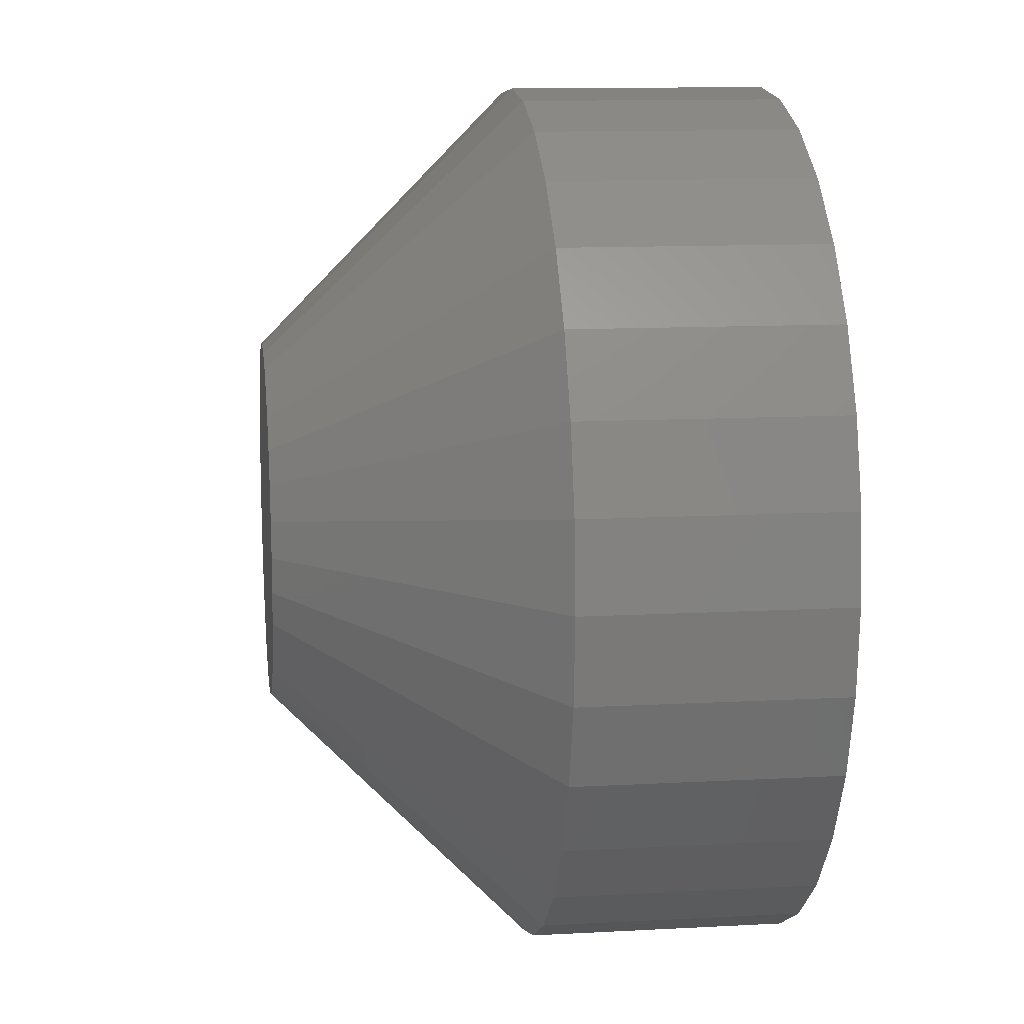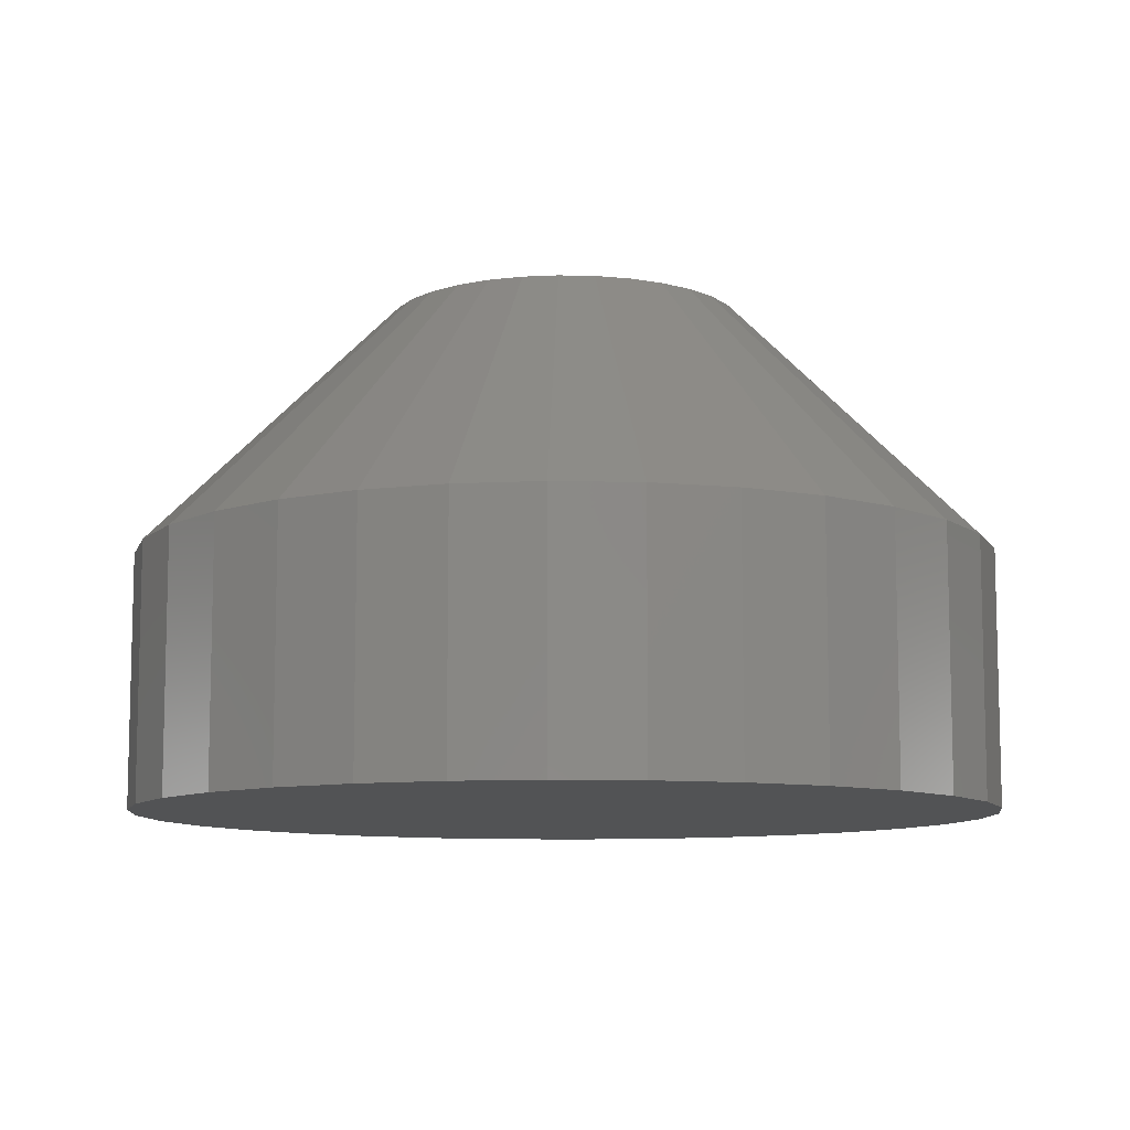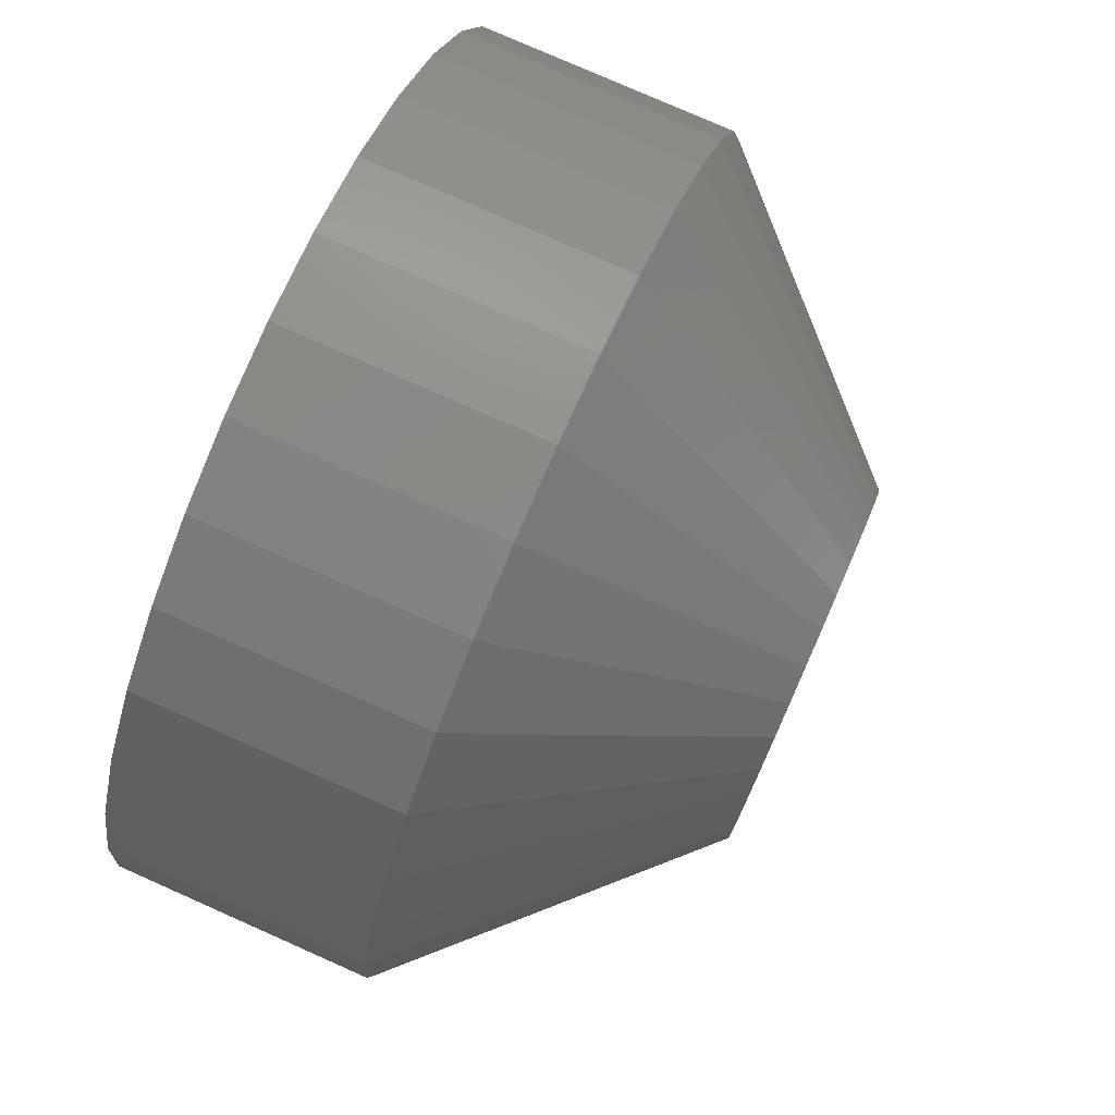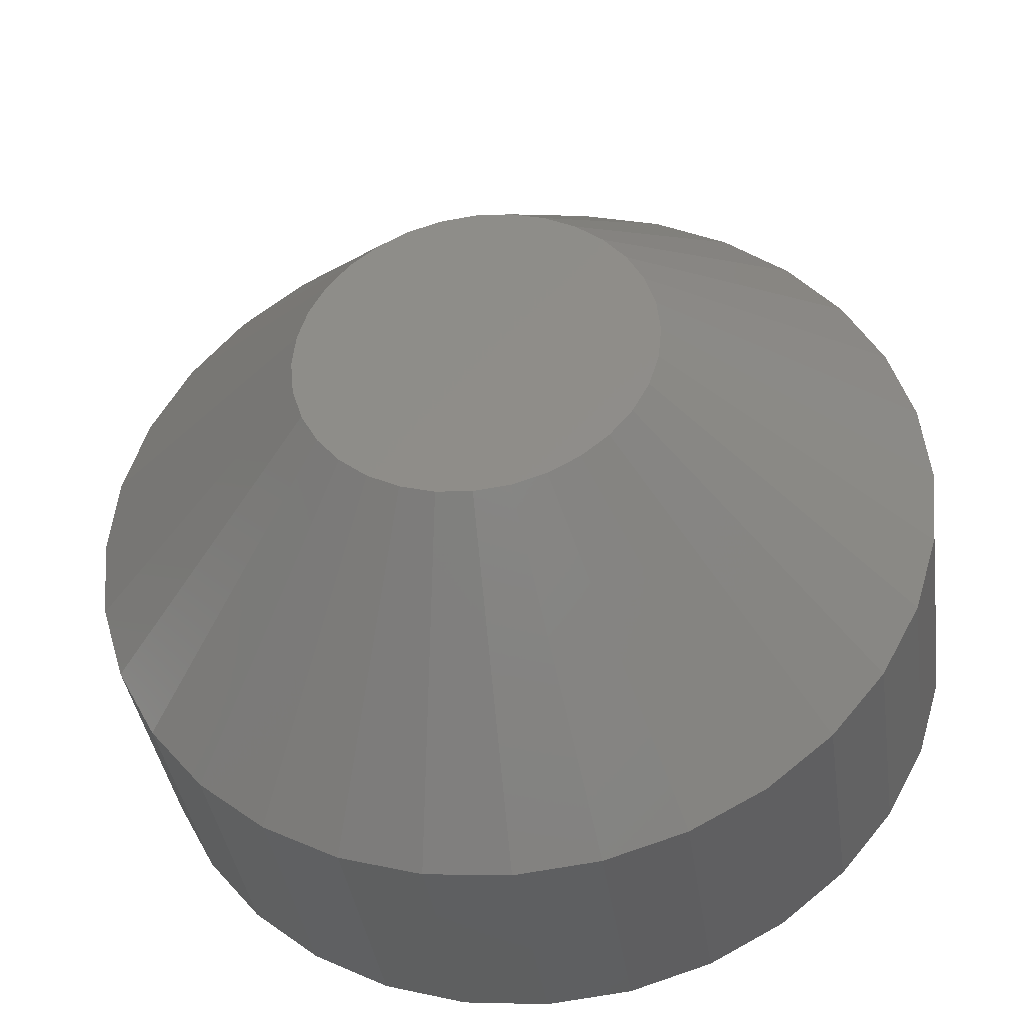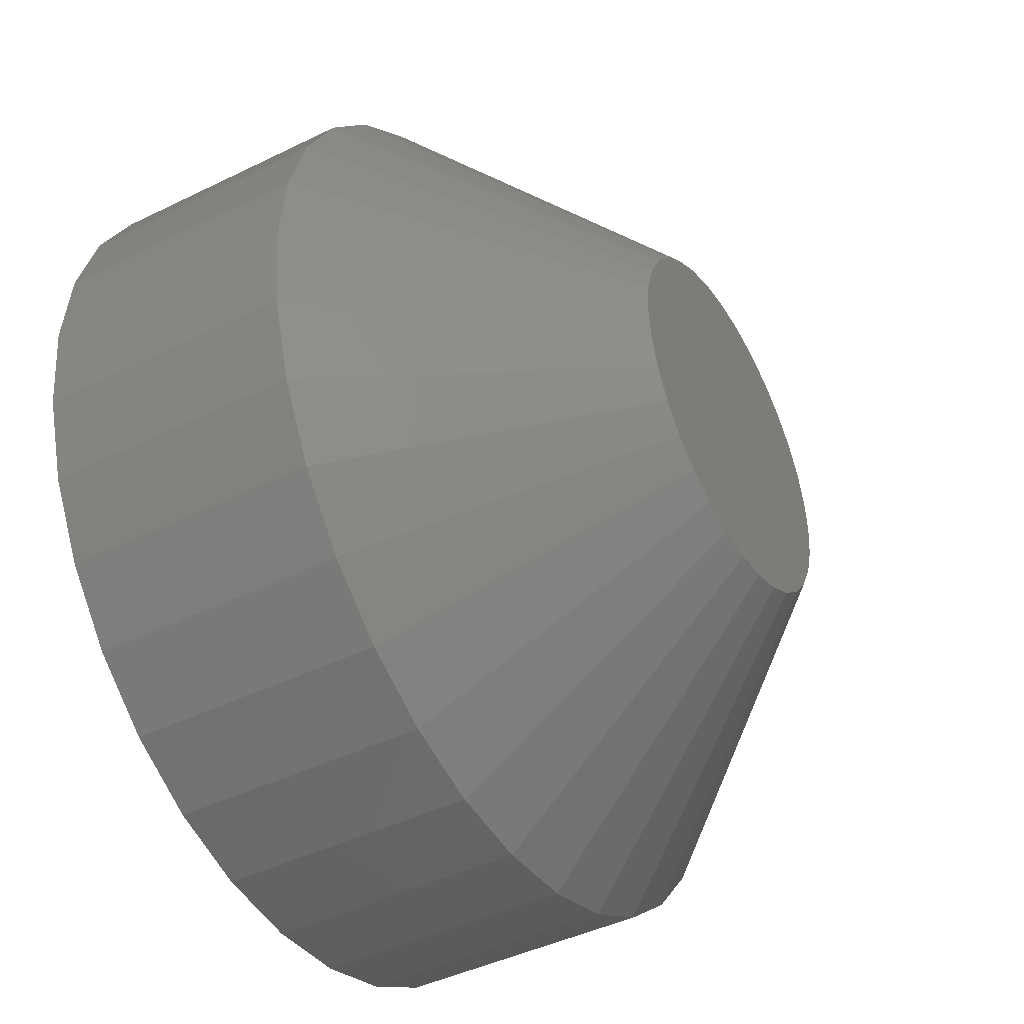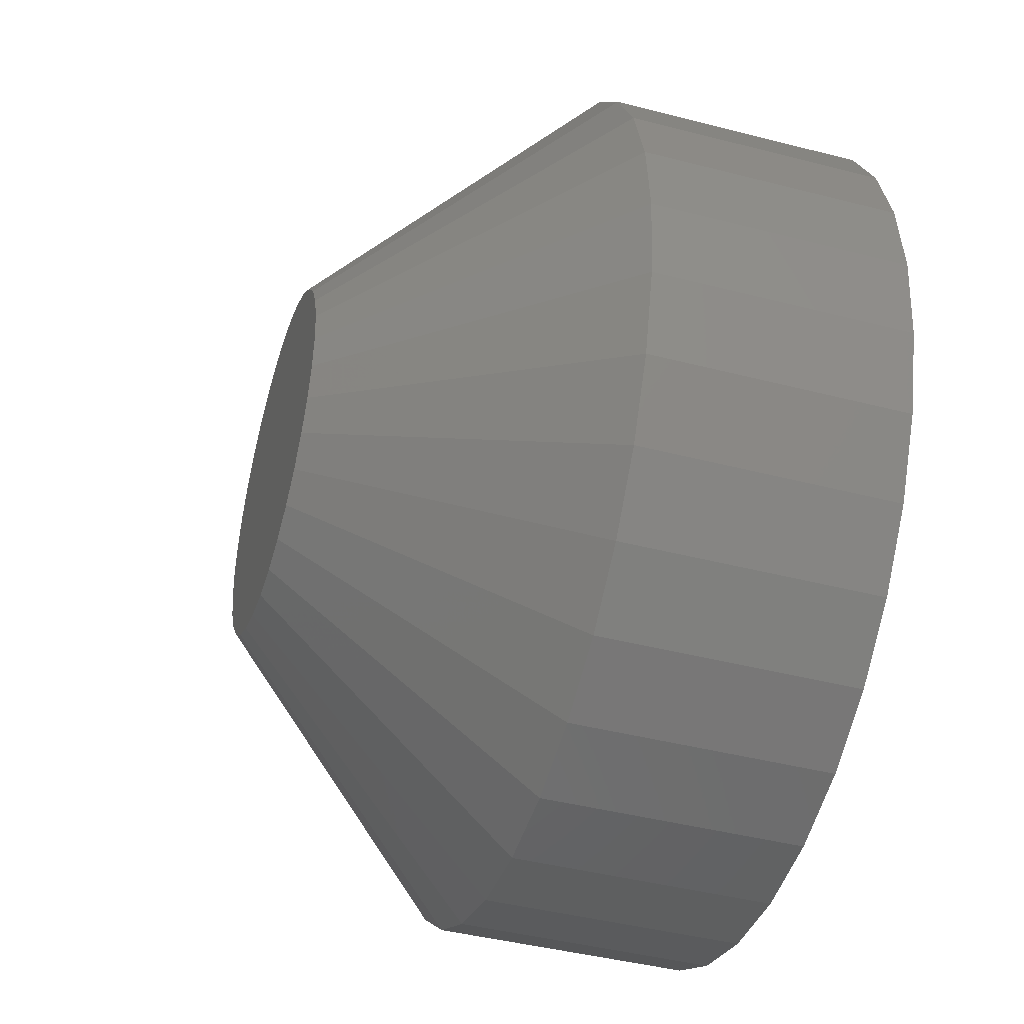
<metadata>
{"format":"stl","ext":"stl","renderer":"f3d","projection":"perspective","resolution":1024,"background":"white","views":[{"elev":12.2,"azim":-97.3,"up":"+Z"},{"elev":-9.5,"azim":-155.5,"up":"+Y"},{"elev":78.1,"azim":113.9,"up":"+Z"},{"elev":-39.0,"azim":-171.9,"up":"+Z"},{"elev":-43.5,"azim":120.1,"up":"+Z"},{"elev":-42.9,"azim":-107.1,"up":"+Z"}]}
</metadata>
<code>
# stl→obj: 96 verts, 188 faces
v 0.7183 5.012e-17 0.6222
v 0.7188 5.02e-17 0.6231
v 0.7264 5.071e-17 0.6246
v 0.7288 5.053e-17 0.619
v 0.7183 4.989e-17 0.618
v 0.718 4.993e-17 0.619
v 0.7188 4.986e-17 0.617
v 0.7284 5.045e-17 0.618
v 0.7195 4.986e-17 0.6162
v 0.7279 5.037e-17 0.617
v 0.7203 4.986e-17 0.6155
v 0.7212 4.989e-17 0.615
v 0.7223 4.993e-17 0.6147
v 0.7289 5.059e-17 0.6201
v 0.7178 4.998e-17 0.6201
v 0.7288 5.065e-17 0.6211
v 0.7273 5.029e-17 0.6162
v 0.7264 5.02e-17 0.6155
v 0.7255 5.012e-17 0.615
v 0.7244 5.005e-17 0.6147
v 0.7234 4.998e-17 0.6146
v 0.718 5.005e-17 0.6211
v 0.7273 5.072e-17 0.624
v 0.7279 5.071e-17 0.6231
v 0.7284 5.069e-17 0.6222
v 0.7195 5.029e-17 0.624
v 0.7203 5.037e-17 0.6246
v 0.7212 5.045e-17 0.6252
v 0.7223 5.053e-17 0.6255
v 0.7234 5.059e-17 0.6256
v 0.7244 5.065e-17 0.6255
v 0.7255 5.069e-17 0.6252
v 0.7367 -0.007812 0.6201
v 0.7367 -0.01562 0.6201
v 0.7364 -0.007812 0.6175
v 0.7364 -0.01562 0.6175
v 0.7357 -0.007812 0.615
v 0.7357 -0.01562 0.615
v 0.7344 -0.007812 0.6127
v 0.7344 -0.01562 0.6127
v 0.7328 -0.007812 0.6106
v 0.7328 -0.01562 0.6106
v 0.7308 -0.007812 0.609
v 0.7308 -0.01562 0.609
v 0.7285 -0.007812 0.6078
v 0.7285 -0.01562 0.6078
v 0.726 -0.007812 0.607
v 0.726 -0.01562 0.607
v 0.7234 -0.007812 0.6067
v 0.7234 -0.01562 0.6067
v 0.7208 -0.007812 0.607
v 0.7208 -0.01562 0.607
v 0.7183 -0.007812 0.6078
v 0.7183 -0.01562 0.6078
v 0.716 -0.007812 0.609
v 0.716 -0.01562 0.609
v 0.7139 -0.007812 0.6106
v 0.7139 -0.01562 0.6106
v 0.7123 -0.007812 0.6127
v 0.7123 -0.01562 0.6127
v 0.711 -0.007812 0.615
v 0.711 -0.01562 0.615
v 0.7103 -0.007812 0.6175
v 0.7103 -0.01562 0.6175
v 0.71 -0.007812 0.6201
v 0.71 -0.01562 0.6201
v 0.7103 -0.007812 0.6227
v 0.7103 -0.01562 0.6227
v 0.711 -0.007812 0.6252
v 0.711 -0.01562 0.6252
v 0.7123 -0.007812 0.6275
v 0.7123 -0.01562 0.6275
v 0.7139 -0.007812 0.6295
v 0.7139 -0.01562 0.6295
v 0.716 -0.007812 0.6311
v 0.716 -0.01562 0.6311
v 0.7183 -0.007812 0.6324
v 0.7183 -0.01562 0.6324
v 0.7208 -0.007812 0.6331
v 0.7208 -0.01562 0.6331
v 0.7234 -0.007812 0.6334
v 0.7234 -0.01562 0.6334
v 0.726 -0.007812 0.6331
v 0.726 -0.01562 0.6331
v 0.7285 -0.007812 0.6324
v 0.7285 -0.01562 0.6324
v 0.7308 -0.007812 0.6311
v 0.7308 -0.01562 0.6311
v 0.7328 -0.007812 0.6295
v 0.7328 -0.01562 0.6295
v 0.7344 -0.007812 0.6275
v 0.7344 -0.01562 0.6275
v 0.7357 -0.007812 0.6252
v 0.7357 -0.01562 0.6252
v 0.7364 -0.007812 0.6227
v 0.7364 -0.01562 0.6227
f 1 2 3
f 4 5 6
f 7 5 4
f 8 7 4
f 8 9 7
f 10 9 8
f 11 9 10
f 12 11 10
f 10 13 12
f 14 4 6
f 14 6 15
f 14 15 16
f 17 18 19
f 17 19 20
f 17 20 21
f 17 21 13
f 17 13 10
f 22 1 3
f 22 3 23
f 22 23 24
f 22 24 25
f 22 25 16
f 22 16 15
f 26 27 28
f 26 28 29
f 26 29 30
f 26 30 31
f 26 31 32
f 26 32 3
f 26 3 2
f 33 34 35
f 35 34 36
f 35 36 37
f 37 36 38
f 37 38 39
f 39 38 40
f 39 40 41
f 41 40 42
f 41 42 43
f 43 42 44
f 43 44 45
f 45 44 46
f 45 46 47
f 47 46 48
f 47 48 49
f 49 48 50
f 49 50 51
f 51 50 52
f 51 52 53
f 53 52 54
f 53 54 55
f 55 54 56
f 55 56 57
f 57 56 58
f 57 58 59
f 59 58 60
f 59 60 61
f 61 60 62
f 61 62 63
f 63 62 64
f 63 64 65
f 65 64 66
f 65 66 67
f 67 66 68
f 67 68 69
f 69 68 70
f 69 70 71
f 71 70 72
f 71 72 73
f 73 72 74
f 73 74 75
f 75 74 76
f 75 76 77
f 77 76 78
f 77 78 79
f 79 78 80
f 79 80 81
f 81 80 82
f 81 82 83
f 83 82 84
f 83 84 85
f 85 84 86
f 85 86 87
f 87 86 88
f 87 88 89
f 89 88 90
f 89 90 91
f 91 90 92
f 91 92 93
f 93 92 94
f 93 94 95
f 95 94 96
f 95 96 33
f 33 96 34
f 14 95 33
f 14 16 95
f 65 22 15
f 65 67 22
f 25 93 95
f 25 95 16
f 24 89 91
f 91 93 24
f 24 93 25
f 32 85 87
f 32 87 3
f 87 23 3
f 31 81 83
f 83 85 31
f 31 85 32
f 28 77 79
f 28 79 29
f 79 30 29
f 27 73 75
f 75 77 27
f 27 77 28
f 1 69 71
f 1 71 2
f 71 26 2
f 67 69 22
f 22 69 1
f 89 24 23
f 23 87 89
f 81 31 30
f 30 79 81
f 73 27 26
f 26 71 73
f 15 63 65
f 15 6 63
f 33 4 14
f 33 35 4
f 5 61 63
f 5 63 6
f 7 57 59
f 59 61 7
f 7 61 5
f 12 53 55
f 12 55 11
f 55 9 11
f 13 49 51
f 51 53 13
f 13 53 12
f 19 45 47
f 19 47 20
f 47 21 20
f 18 41 43
f 43 45 18
f 18 45 19
f 8 37 39
f 8 39 10
f 39 17 10
f 35 37 4
f 4 37 8
f 57 7 9
f 9 55 57
f 49 13 21
f 21 47 49
f 41 18 17
f 17 39 41
f 74 72 90
f 90 72 92
f 92 72 70
f 92 70 94
f 38 60 40
f 40 60 58
f 40 58 42
f 58 56 42
f 42 56 44
f 56 54 44
f 44 54 52
f 44 52 46
f 52 50 46
f 46 50 48
f 88 86 84
f 88 84 82
f 88 82 80
f 88 80 78
f 88 78 76
f 88 76 74
f 88 74 90
f 94 70 96
f 96 70 68
f 96 68 34
f 34 68 66
f 34 66 36
f 36 66 64
f 36 64 38
f 38 64 62
f 38 62 60

</code>
